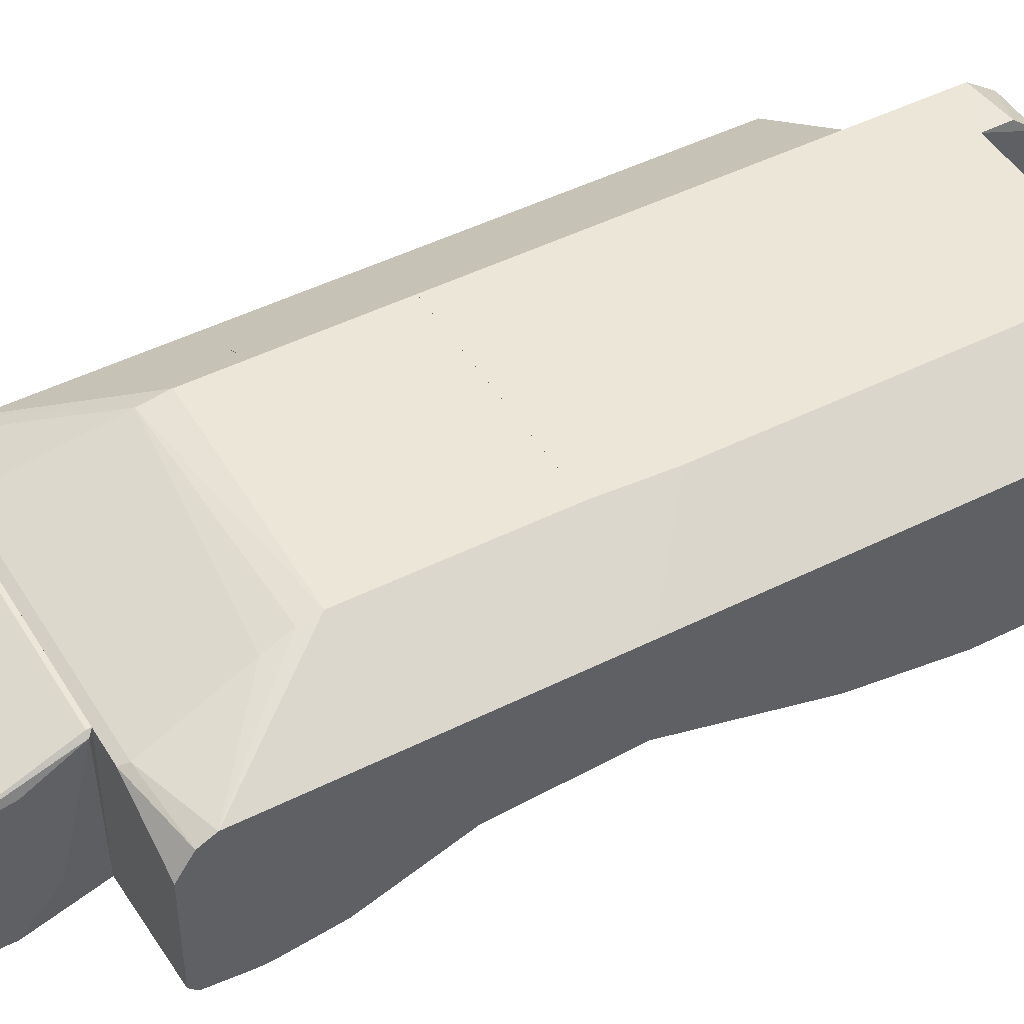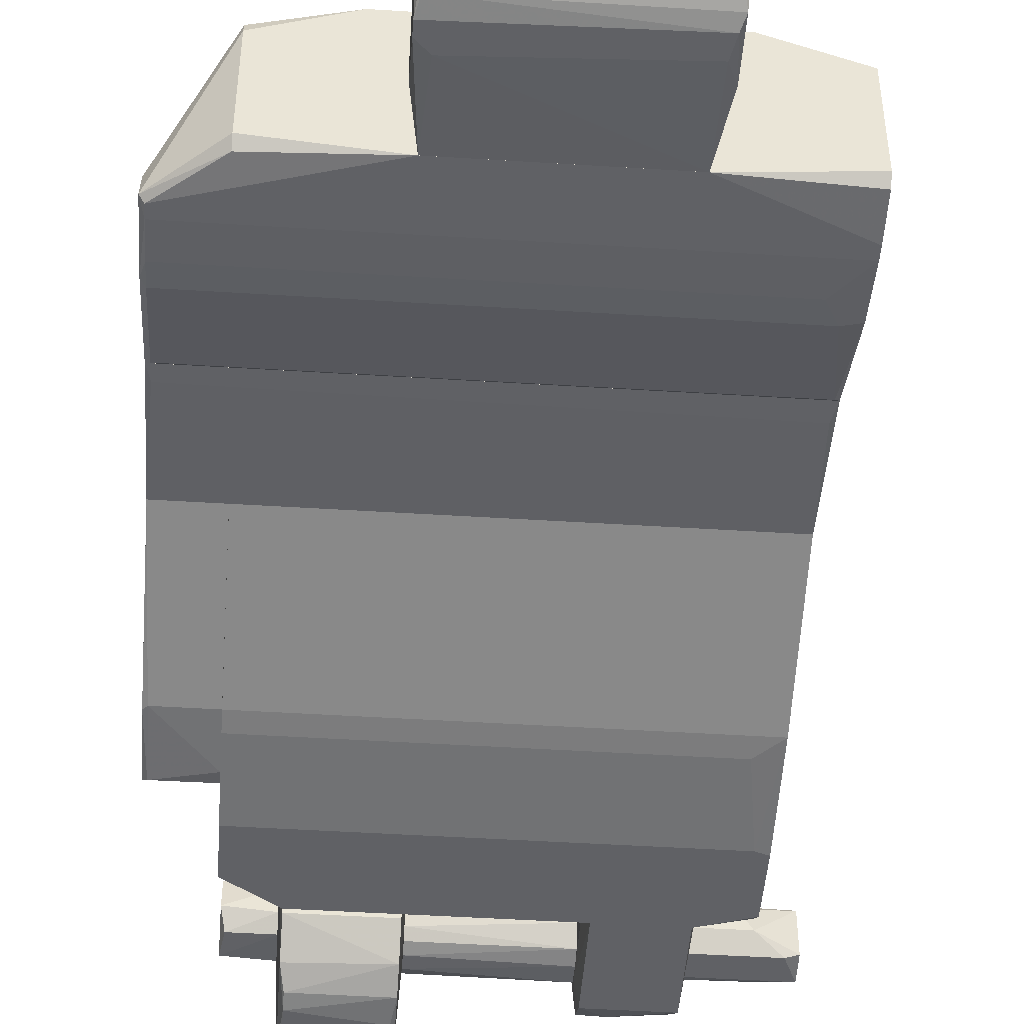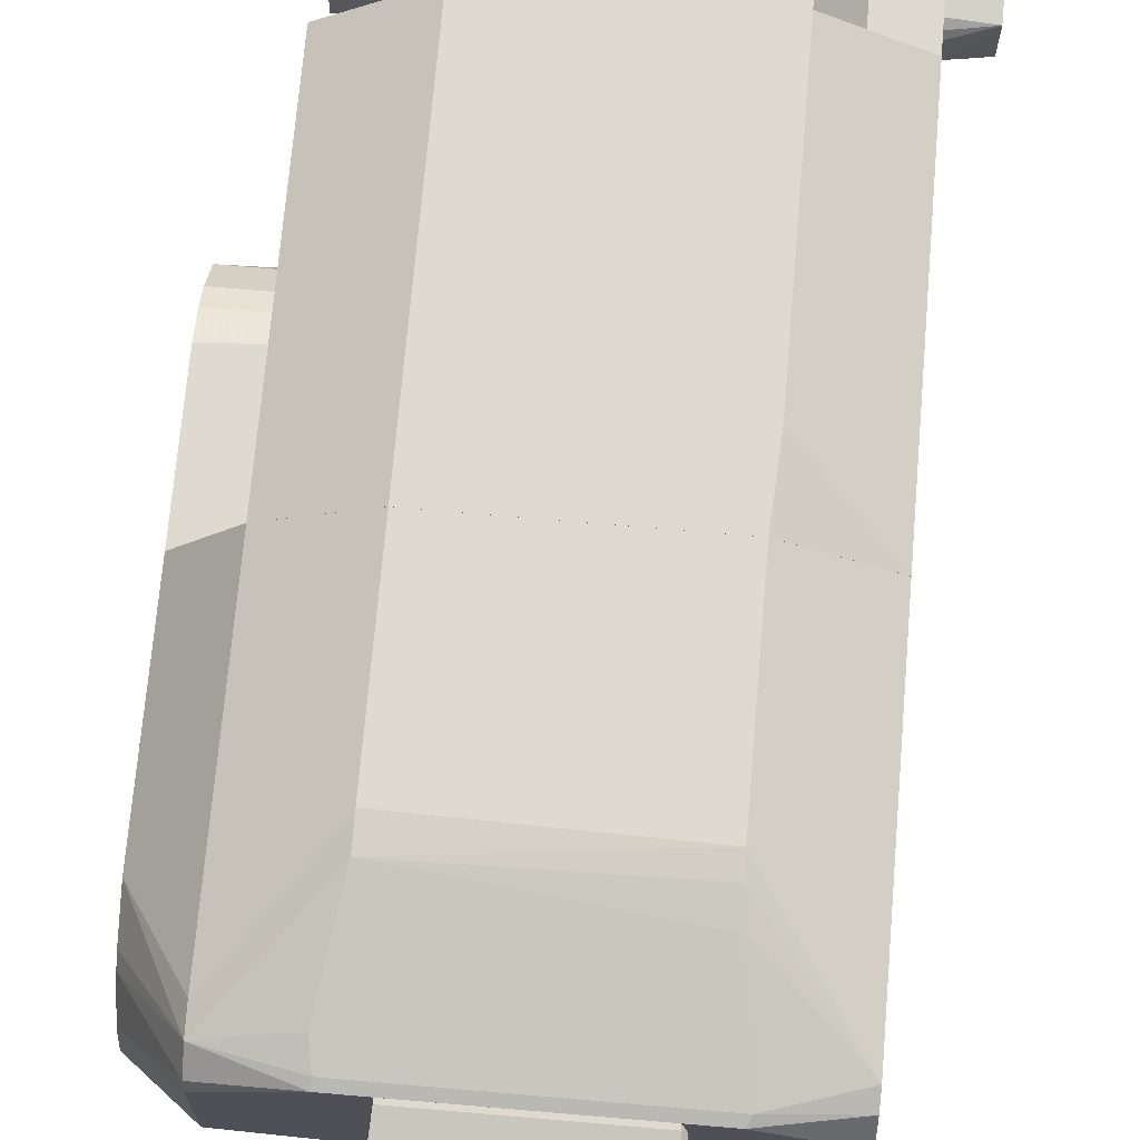
<metadata>
{"format":"obj","ext":"obj","renderer":"f3d","projection":"perspective","resolution":1024,"background":"white","views":[{"elev":46.6,"azim":60.2,"up":"+Y"},{"elev":-47.4,"azim":-4.1,"up":"+Y"},{"elev":70.6,"azim":4.9,"up":"+Y"}]}
</metadata>
<code>
o convex_0
v 0.01155 -0.004315 0.07332
v 0.02603 0.008239 0.06238
v 0.02603 0.006951 0.06625
v 0.02603 -0.003992 0.06206
v 0.01187 0.008239 0.06206
v 0.02668 0.000836 0.07526
v 0.01187 -0.003992 0.06206
v 0.01123 0.004698 0.07268
v 0.02635 -0.005281 0.07107
v 0.01123 0.000516 0.07526
v 0.02668 0.003731 0.07397
v 0.01123 -0.005281 0.06978
v 0.02668 -0.002704 0.07461
v 0.02668 -0.001738 0.06496
v 0.01123 0.000516 0.06464
v 0.01187 -0.001418 0.07526
v 0.02668 0.005019 0.07204
v 0.01123 0.002765 0.07461
v 0.02603 0.008239 0.06206
v 0.02668 -0.004958 0.06786
v 0.01219 -0.005281 0.06882
v 0.02635 0.007916 0.06238
v 0.02635 -0.004315 0.07332
v 0.01187 0.006951 0.06625
v 0.01155 -0.003347 0.07429
v 0.01155 -0.004958 0.07204
v 0.02635 -0.001094 0.07526
v 0.02668 0.005985 0.06657
v 0.01123 0.004376 0.06689
v 0.02635 0.002122 0.07493
v 0.02603 -0.005281 0.06946
v 0.01155 0.001159 0.07526
v 0.01123 -0.003026 0.0656
v 0.01123 -0.005281 0.07075
v 0.02668 -0.004958 0.07204
v 0.01187 0.008239 0.06238
v 0.01123 -0.002704 0.07461
f 34 1 37
f 5 4 7
f 10 8 12
f 11 6 13
f 5 7 15
f 12 8 15
f 6 10 16
f 2 3 17
f 8 11 17
f 11 13 17
f 8 10 18
f 11 8 18
f 4 5 19
f 5 2 19
f 14 13 20
f 4 14 20
f 7 4 21
f 12 7 21
f 9 12 21
f 14 4 22
f 2 17 22
f 4 19 22
f 19 2 22
f 3 2 24
f 17 3 24
f 8 17 24
f 13 16 25
f 1 23 25
f 23 13 25
f 23 1 26
f 13 6 27
f 6 16 27
f 16 13 27
f 13 14 28
f 17 13 28
f 14 22 28
f 22 17 28
f 8 5 29
f 5 15 29
f 15 8 29
f 6 11 30
f 11 18 30
f 4 20 31
f 20 9 31
f 21 4 31
f 9 21 31
f 10 6 32
f 18 10 32
f 6 30 32
f 30 18 32
f 7 12 33
f 15 7 33
f 12 15 33
f 12 9 34
f 10 12 34
f 9 26 34
f 26 1 34
f 9 20 35
f 20 13 35
f 13 23 35
f 26 9 35
f 23 26 35
f 2 5 36
f 5 8 36
f 24 2 36
f 8 24 36
f 16 10 37
f 1 25 37
f 25 16 37
f 10 34 37
o convex_1
v 0.002856 0.002444 0.02118
v -0.001329 -0.003993 0.01667
v -0.001651 -0.00367 0.01635
v -0.001651 0.000191 0.0347
v 0.002856 -0.003349 0.02215
v -0.001651 0.003088 0.02344
v 0.002856 0.003088 0.0347
v 0.002856 0.000191 0.0347
v 0.002856 -0.00367 0.01635
v -0.001651 0.003088 0.0347
v -0.001651 -0.000774 0.01732
v -0.001329 -0.003349 0.02215
v 0.002856 -0.000774 0.01732
v 0.002856 0.003088 0.02311
v -0.001651 0.001479 0.01957
v 0.002856 -0.003993 0.01764
v 0.002856 -0.002705 0.01635
v 0.002856 0.001479 0.01957
v -0.001651 0.002444 0.02118
v -0.001651 -0.003349 0.02182
f 49 41 57
f 40 41 43
f 42 38 44
f 42 44 45
f 41 42 45
f 44 41 45
f 39 40 46
f 38 42 46
f 43 41 47
f 41 44 47
f 44 43 47
f 40 43 48
f 42 41 49
f 38 46 50
f 43 44 51
f 44 38 51
f 48 43 52
f 50 48 52
f 39 46 53
f 46 42 53
f 49 39 53
f 42 49 53
f 46 40 54
f 40 48 54
f 50 46 54
f 48 50 54
f 38 50 55
f 52 38 55
f 50 52 55
f 51 38 56
f 43 51 56
f 38 52 56
f 52 43 56
f 40 39 57
f 41 40 57
f 39 49 57
o convex_2
v 0.02893 0.000192 0.0347
v 0.006076 -0.00206 0.006692
v 0.006076 0.007915 0.006692
v 0.03504 0.008238 0.006692
v 0.009939 0.0121 0.0347
v 0.002859 0.000193 0.0347
v 0.03504 -0.004637 0.007981
v 0.03504 0.008238 0.0347
v 0.02828 0.0121 0.006692
v 0.002859 -0.004637 0.01378
v 0.002859 0.008238 0.00766
v 0.03504 -0.003348 0.02214
v 0.009939 0.0121 0.006692
v 0.02796 0.0121 0.0347
v 0.002859 0.008238 0.0347
v 0.006719 -0.004637 0.006692
v 0.03504 0.000193 0.0347
v 0.03504 -0.00367 0.006692
v 0.002859 -0.003348 0.02214
v 0.002859 -0.002704 0.007337
v 0.03408 -0.004637 0.01378
v 0.002859 -0.00367 0.02054
v 0.002859 -0.004637 0.009269
v 0.03118 -0.004637 0.006692
v 0.02828 0.0121 0.0289
v 0.03311 -0.00367 0.02054
v 0.002859 0.007915 0.007337
v 0.03504 -0.004637 0.01345
f 69 78 85
f 59 60 61
f 58 62 63
f 64 61 65
f 62 58 65
f 61 60 66
f 65 61 66
f 67 63 68
f 64 65 69
f 62 66 70
f 66 60 70
f 68 62 70
f 62 65 71
f 66 62 71
f 63 62 72
f 62 68 72
f 68 63 72
f 59 61 73
f 64 67 73
f 65 58 74
f 58 69 74
f 69 65 74
f 61 64 75
f 73 61 75
f 58 63 76
f 63 67 76
f 69 58 76
f 60 59 77
f 67 68 77
f 59 73 77
f 67 64 78
f 76 67 79
f 69 76 79
f 67 78 79
f 73 67 80
f 67 77 80
f 77 73 80
f 64 73 81
f 75 64 81
f 73 75 81
f 65 66 82
f 71 65 82
f 66 71 82
f 78 69 83
f 69 79 83
f 79 78 83
f 70 60 84
f 68 70 84
f 60 77 84
f 77 68 84
f 64 69 85
f 78 64 85
o convex_3
v -0.001326 -0.000452 0.04371
v 0.02796 0.0121 0.045
v 0.03504 0.008237 0.045
v 0.02796 0.0121 0.0347
v 0.03504 0.000192 0.0347
v 0.002858 0.008237 0.0347
v 0.03504 -0.000452 0.045
v 0.009938 0.0121 0.045
v -0.001649 0.000192 0.0347
v -0.001649 0.003089 0.045
v 0.009938 0.0121 0.0347
v 0.03504 0.008237 0.0347
v 0.002858 0.008237 0.045
v -0.001649 -0.000452 0.045
v -0.001649 0.003089 0.0347
v 0.03472 -0.000452 0.04339
f 94 90 101
f 87 88 89
f 89 90 91
f 88 87 92
f 90 88 92
f 87 89 93
f 92 87 93
f 91 90 94
f 92 93 95
f 89 91 96
f 93 89 96
f 91 93 96
f 89 88 97
f 90 89 97
f 88 90 97
f 93 91 98
f 91 95 98
f 95 93 98
f 86 92 99
f 94 86 99
f 95 94 99
f 92 95 99
f 91 94 100
f 95 91 100
f 94 95 100
f 92 86 101
f 90 92 101
f 86 94 101
o convex_4
v 0.03505 0.005663 0.06206
v -0.001651 -0.00045 0.045
v -0.001328 -0.000773 0.04532
v 0.03505 -0.000452 0.045
v 0.02796 0.0121 0.045
v 0.002857 -0.003026 0.06206
v 0.002857 0.007916 0.06013
v 0.03505 -0.003993 0.05819
v 0.009941 0.0121 0.045
v 0.02893 0.008239 0.06206
v -0.001328 -0.00367 0.05433
v 0.03505 -0.003026 0.06206
v 0.03505 0.008239 0.045
v 0.009941 0.01178 0.05176
v -0.001651 0.003088 0.045
v 0.008974 0.008239 0.06206
v 0.03376 -0.003349 0.0524
v 0.02796 0.0121 0.04983
v -0.001651 -0.00367 0.05851
v 0.03505 0.008239 0.05948
v 0.002857 0.008239 0.045
v 0.01187 -0.003993 0.06206
v -0.001651 0.001803 0.05465
v 0.002857 0.005663 0.06206
v -0.001328 -0.003349 0.0524
v 0.02829 0.01114 0.05369
v -0.001328 -0.003993 0.05723
v 0.002857 0.008239 0.05819
v 0.02603 -0.003993 0.06206
v 0.03472 -0.000773 0.04532
v -0.001651 0.003088 0.05144
v 0.008974 0.00856 0.06141
v 0.03505 -0.003993 0.05723
v 0.009941 0.0121 0.04951
v -0.001651 -0.001417 0.05787
v 0.02925 0.00856 0.06141
v 0.002857 -0.00367 0.06141
v 0.03505 -0.00367 0.06141
v 0.002857 0.006627 0.06174
v 0.03505 -0.003349 0.05273
v 0.03505 0.007594 0.06077
v 0.03279 -0.00367 0.05433
v 0.02796 0.01178 0.05144
v -0.001651 0.001159 0.05562
v -0.001328 -0.003993 0.05819
v 0.008651 0.009204 0.05948
v -0.001651 -0.003349 0.05305
f 128 120 148
f 104 103 105
f 105 103 106
f 105 102 109
f 106 103 110
f 107 102 111
f 102 107 113
f 109 102 113
f 102 105 114
f 105 106 114
f 110 103 116
f 107 111 117
f 106 110 119
f 114 106 119
f 116 103 120
f 102 114 121
f 114 119 121
f 110 116 122
f 113 107 123
f 116 120 124
f 107 117 125
f 120 107 125
f 103 104 126
f 104 118 126
f 118 112 126
f 109 123 128
f 108 115 129
f 110 122 129
f 122 116 129
f 123 109 130
f 113 123 130
f 104 105 131
f 118 104 131
f 124 108 132
f 116 124 132
f 108 129 132
f 129 116 132
f 108 117 133
f 117 111 133
f 127 115 133
f 105 109 134
f 109 128 134
f 128 112 134
f 119 110 135
f 115 119 135
f 110 129 135
f 129 115 135
f 124 120 136
f 120 125 136
f 121 127 137
f 133 111 137
f 127 133 137
f 107 120 138
f 123 107 138
f 109 113 139
f 130 109 139
f 113 130 139
f 117 108 140
f 125 117 140
f 136 125 140
f 131 105 141
f 118 131 141
f 105 134 141
f 111 102 142
f 102 121 142
f 137 111 142
f 121 137 142
f 112 118 143
f 134 112 143
f 118 141 143
f 141 134 143
f 119 115 144
f 121 119 144
f 115 127 144
f 127 121 144
f 108 124 145
f 124 136 145
f 140 108 145
f 136 140 145
f 120 128 146
f 128 123 146
f 138 120 146
f 123 138 146
f 115 108 147
f 108 133 147
f 133 115 147
f 120 103 148
f 103 126 148
f 126 112 148
f 112 128 148
o convex_5
v 0.006397 0.001801 0.001542
v 0.002856 -0.002062 -0.001033
v 0.002856 -0.001096 -0.001999
v 0.006397 -0.00174 -0.001677
v 0.002856 -0.000774 0.002186
v 0.002856 0.002123 -0.001033
v 0.006397 -0.002062 0.001219
v 0.006397 0.001479 -0.001999
v 0.002856 0.001479 0.001864
v 0.006397 -0.001096 0.002186
v 0.003178 -0.002062 0.001219
v 0.003178 -0.00013 -0.002321
v 0.006397 0.002123 -0.001033
v 0.0035 0.002123 0.001219
v 0.006397 0.000835 0.002186
v 0.006397 -0.000452 -0.002321
v 0.003178 0.001479 -0.001999
f 156 160 165
f 150 151 152
f 151 150 153
f 151 153 154
f 150 152 155
f 152 149 155
f 149 152 156
f 154 153 157
f 155 149 158
f 153 150 159
f 150 155 159
f 155 158 159
f 158 153 159
f 149 156 161
f 156 154 161
f 157 149 162
f 154 157 162
f 149 161 162
f 161 154 162
f 149 157 163
f 157 153 163
f 158 149 163
f 153 158 163
f 152 151 164
f 156 152 164
f 151 160 164
f 160 156 164
f 151 154 165
f 154 156 165
f 160 151 165
o convex_6
v 0.007041 -0.0056 -0.006183
v 0.01412 0.0121 0.006692
v 0.01412 0.0121 -6.8e-05
v 0.0138 -0.008176 -0.001677
v 0.006398 -0.002059 0.006692
v 0.007041 0.008237 -0.004896
v 0.0138 0.001801 -0.008115
v 0.0138 -0.004957 0.006692
v 0.006398 0.007914 0.006692
v 0.007041 -0.007852 0.002828
v 0.009938 0.0121 -0.001998
v 0.006719 0.002444 -0.007792
v 0.0138 0.01017 -0.004574
v 0.0138 -0.003669 -0.00747
v 0.009938 0.0121 0.006692
v 0.006719 -0.007852 -0.00232
v 0.006719 -0.002704 -0.007792
v 0.01412 -0.002704 -0.000711
v 0.0138 -0.007852 0.002828
v 0.006719 -0.004957 0.006692
v 0.0138 -0.007209 -0.004251
v 0.006398 -0.000452 -0.00232
v 0.009616 0.01017 -0.004574
v 0.0138 -0.006888 0.00476
v 0.007041 0.00373 -0.00747
v 0.007041 -0.001738 -0.008115
v 0.007041 -0.008176 0.001541
v 0.0138 -0.002059 -0.008115
v 0.006719 0.005661 -0.006183
v 0.0138 0.01178 -0.002642
v 0.0138 -0.004957 -0.006826
v 0.006719 -0.006888 0.004439
v 0.007041 -0.007531 -0.003607
v 0.01412 -0.001095 -0.002642
v 0.01412 -0.001738 0.002185
v 0.006719 0.008237 -6.8e-05
v 0.007041 0.001801 -0.008115
v 0.01316 0.00373 -0.00747
v 0.007041 -0.008176 -0.001677
v 0.01412 0.007271 0.006692
v 0.007041 -0.006566 -0.005218
v 0.007364 -0.003669 -0.00747
v 0.006398 0.00148 -0.001998
v 0.006398 -0.002059 -0.001033
v 0.006719 -0.006888 -0.004574
v 0.01348 -0.008176 0.000576
f 184 192 211
f 167 170 173
f 170 167 174
f 167 168 176
f 168 172 178
f 174 167 180
f 167 176 180
f 176 174 180
f 168 167 183
f 169 183 184
f 173 170 185
f 183 169 186
f 170 174 187
f 177 182 187
f 171 176 188
f 175 184 189
f 173 185 189
f 171 188 190
f 188 178 190
f 182 177 191
f 184 175 192
f 191 172 193
f 182 191 193
f 171 190 194
f 190 177 194
f 176 168 195
f 168 178 195
f 188 176 195
f 178 188 195
f 170 181 197
f 185 170 197
f 175 189 197
f 189 185 197
f 181 192 197
f 192 175 197
f 186 169 198
f 172 168 199
f 168 183 199
f 183 186 199
f 179 193 199
f 193 172 199
f 196 179 199
f 186 196 199
f 183 167 200
f 184 183 200
f 173 189 200
f 189 184 200
f 176 171 201
f 174 176 201
f 171 194 201
f 194 174 201
f 177 190 202
f 190 172 202
f 172 191 202
f 191 177 202
f 178 172 203
f 172 190 203
f 190 178 203
f 169 192 204
f 192 181 204
f 181 198 204
f 198 169 204
f 167 173 205
f 200 167 205
f 173 200 205
f 166 196 206
f 196 186 206
f 186 198 206
f 166 182 207
f 193 179 207
f 182 193 207
f 196 166 207
f 179 196 207
f 187 174 208
f 177 187 208
f 174 194 208
f 194 177 208
f 181 170 209
f 170 187 209
f 209 187 210
f 182 166 210
f 187 182 210
f 198 181 210
f 166 206 210
f 206 198 210
f 181 209 210
f 169 184 211
f 192 169 211
o convex_7
v 0.01412 -0.002706 -0.000711
v 0.02474 0.002767 0.000898
v 0.02474 0.002767 0.000254
v 0.02474 -0.002706 0.000254
v 0.01412 0.001157 0.002508
v 0.01509 0.001157 -0.002643
v 0.02474 -0.001096 -0.002643
v 0.02474 -0.001096 0.002508
v 0.01412 0.002767 -0.000389
v 0.01412 -0.00174 0.002186
v 0.02474 0.001801 -0.002321
v 0.01412 -0.001096 -0.002643
v 0.02474 0.001157 0.002508
v 0.02474 -0.002383 -0.001677
v 0.01412 0.002444 0.001542
v 0.01412 -0.002383 0.001542
v 0.02474 -0.002383 0.001542
v 0.01412 0.002123 -0.001998
v 0.02474 0.002444 -0.001355
v 0.01412 -0.00174 -0.002321
v 0.01412 -0.001096 0.002508
v 0.02474 0.001801 0.002186
v 0.02474 0.000835 -0.002643
v 0.01412 -0.002706 0.000576
f 215 228 235
f 214 213 215
f 214 215 218
f 215 213 219
f 213 214 220
f 212 216 220
f 216 212 221
f 214 218 222
f 217 218 223
f 212 220 223
f 219 213 224
f 216 219 224
f 215 212 225
f 218 215 225
f 213 220 226
f 220 216 226
f 221 212 227
f 221 227 228
f 215 219 228
f 219 221 228
f 222 217 229
f 217 223 229
f 223 220 229
f 220 214 230
f 214 222 230
f 222 229 230
f 229 220 230
f 212 223 231
f 223 218 231
f 225 212 231
f 218 225 231
f 219 216 232
f 216 221 232
f 221 219 232
f 224 213 233
f 216 224 233
f 213 226 233
f 226 216 233
f 218 217 234
f 222 218 234
f 217 222 234
f 212 215 235
f 227 212 235
f 228 227 235
o convex_8
v 0.02442 0.007273 0.006692
v 0.01412 0.008883 -6.7e-05
v 0.01412 0.0121 -6.7e-05
v 0.01412 0.007273 0.006692
v 0.02442 0.0121 0.006692
v 0.02378 0.0121 -6.7e-05
v 0.01412 0.0121 0.006692
v 0.02378 0.008883 -6.7e-05
v 0.02442 0.007273 0.003794
v 0.01412 0.007273 0.003794
v 0.02442 0.0121 0.003794
f 240 244 246
f 238 237 239
f 239 236 240
f 238 240 241
f 237 238 241
f 238 239 242
f 239 240 242
f 240 238 242
f 237 241 243
f 243 241 244
f 236 239 244
f 240 236 244
f 237 243 244
f 239 237 245
f 237 244 245
f 244 239 245
f 241 240 246
f 244 241 246
o convex_9
v 0.027 -0.00367 -0.003286
v 0.02828 0.0121 0.006692
v 0.02828 0.0121 -0.001998
v 0.0315 -0.003348 0.006692
v 0.02474 -0.002383 0.006692
v 0.03118 0.008238 -0.004574
v 0.02507 0.01049 -0.004574
v 0.02442 0.0121 0.006692
v 0.03118 -0.001417 -0.004574
v 0.02507 -0.001417 -0.004574
v 0.03118 0.008238 0.006692
v 0.02507 -0.004637 0.006692
v 0.03118 -0.004637 -0.001355
v 0.02507 -0.004637 -0.001355
v 0.02474 -0.001093 -0.002641
v 0.03118 -0.004637 0.006692
v 0.0315 0.001801 -0.001677
v 0.02507 0.0121 -0.001998
v 0.02442 0.0121 0.003795
v 0.0315 0.003411 0.00637
v 0.02442 0.007273 0.003795
v 0.02861 0.01017 -0.004574
v 0.0315 -0.001417 -0.001998
v 0.03118 -0.002705 -0.003928
v 0.02474 -0.002705 -0.000711
v 0.02507 -0.003348 -0.003607
v 0.02442 0.007273 0.006692
f 267 271 273
f 250 248 251
f 249 248 252
f 248 249 254
f 251 248 254
f 253 252 255
f 253 255 256
f 248 250 257
f 252 248 257
f 250 251 258
f 259 258 260
f 247 259 260
f 253 256 261
f 250 258 262
f 259 250 262
f 258 259 262
f 249 253 264
f 254 249 264
f 254 264 265
f 253 261 265
f 264 253 265
f 257 250 266
f 252 257 266
f 263 252 266
f 250 263 266
f 254 265 267
f 265 261 267
f 249 252 268
f 253 249 268
f 252 253 268
f 255 252 269
f 250 259 269
f 252 263 269
f 263 250 269
f 259 247 270
f 255 269 270
f 269 259 270
f 258 251 271
f 260 258 271
f 267 261 271
f 256 255 272
f 247 260 272
f 261 256 272
f 255 270 272
f 270 247 272
f 260 271 272
f 271 261 272
f 251 254 273
f 254 267 273
f 271 251 273
o convex_10
v 0.03472 0.000835 0.002186
v 0.03247 0.000191 -0.002321
v 0.03247 0.000513 -0.002321
v 0.03859 -0.002062 -0.001033
v 0.0315 -0.002062 0.001219
v 0.03859 0.002123 -0.000711
v 0.0315 0.002123 0.000898
v 0.03859 -0.00174 0.001219
v 0.0315 -0.00174 -0.001677
v 0.03859 0.001801 0.001219
v 0.0315 0.001801 -0.001677
v 0.03569 0.000513 -0.002321
v 0.0315 -0.000774 0.002186
v 0.03569 -0.000774 0.002186
v 0.0315 0.001157 0.002186
v 0.03569 -0.001418 -0.001999
v 0.03762 -0.002062 0.001219
v 0.0315 -0.002062 -0.001033
f 278 282 291
f 277 279 281
f 276 275 282
f 278 280 282
f 279 280 283
f 281 279 283
f 280 279 284
f 276 282 284
f 282 280 284
f 275 276 285
f 279 277 285
f 276 284 285
f 284 279 285
f 280 278 286
f 283 274 287
f 281 283 287
f 274 286 287
f 286 278 287
f 274 283 288
f 283 280 288
f 286 274 288
f 280 286 288
f 282 275 289
f 277 282 289
f 275 285 289
f 285 277 289
f 278 277 290
f 277 281 290
f 287 278 290
f 281 287 290
f 277 278 291
f 282 277 291
o convex_11
v 0.03505 0.008239 0.006692
v 0.03118 0.00341 0.00444
v 0.0315 -0.002705 0.005726
v 0.03505 0.00695 0.003152
v 0.03504 -0.003349 0.006692
v 0.03118 0.008239 0.006692
v 0.03118 0.008239 0.003152
v 0.0315 -0.003349 0.006692
v 0.03504 -0.002705 0.005726
v 0.03505 0.008239 0.003152
v 0.03118 0.00695 0.003152
v 0.03344 -0.001739 0.005405
f 302 295 303
f 295 292 296
f 296 292 297
f 297 292 298
f 293 297 298
f 293 294 299
f 294 296 299
f 296 297 299
f 297 293 299
f 295 296 300
f 296 294 300
f 292 295 301
f 298 292 301
f 295 298 301
f 294 293 302
f 293 298 302
f 298 295 302
f 300 294 303
f 295 300 303
f 294 302 303

</code>
